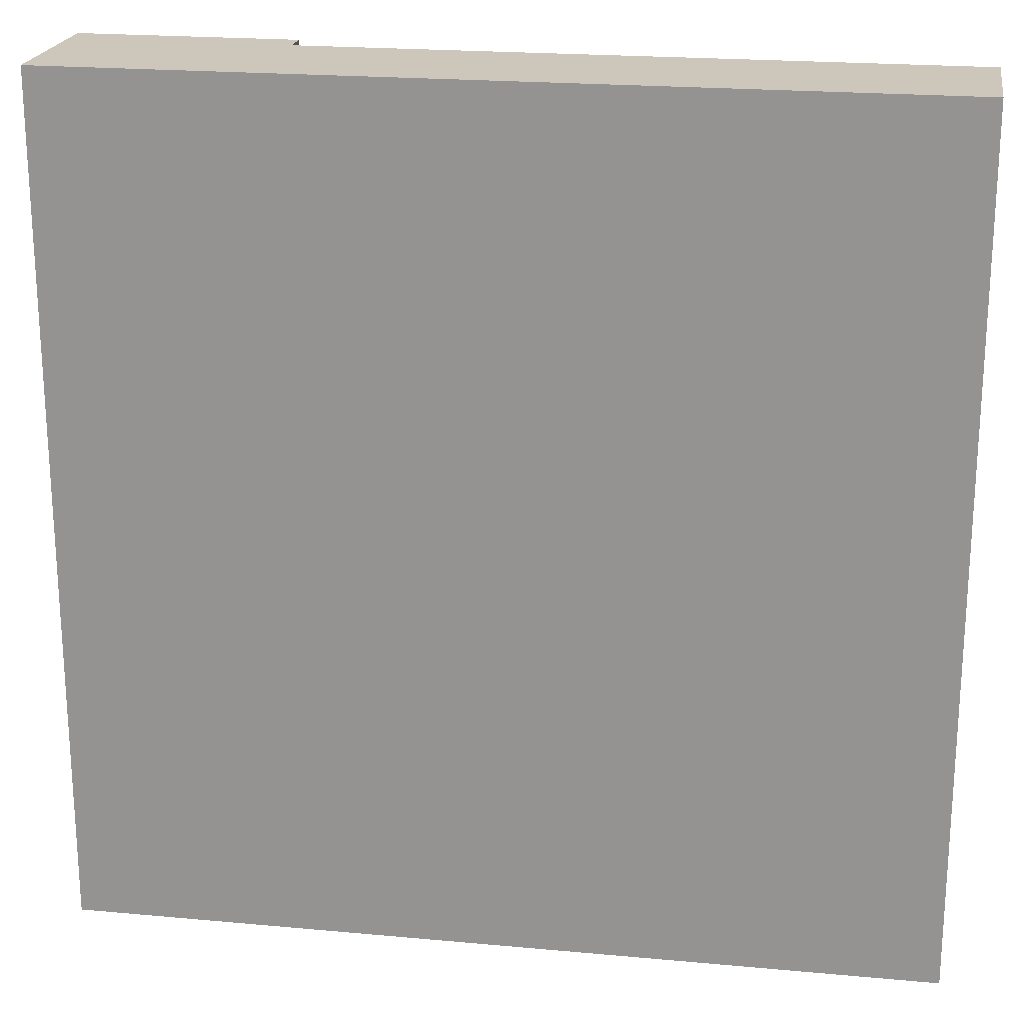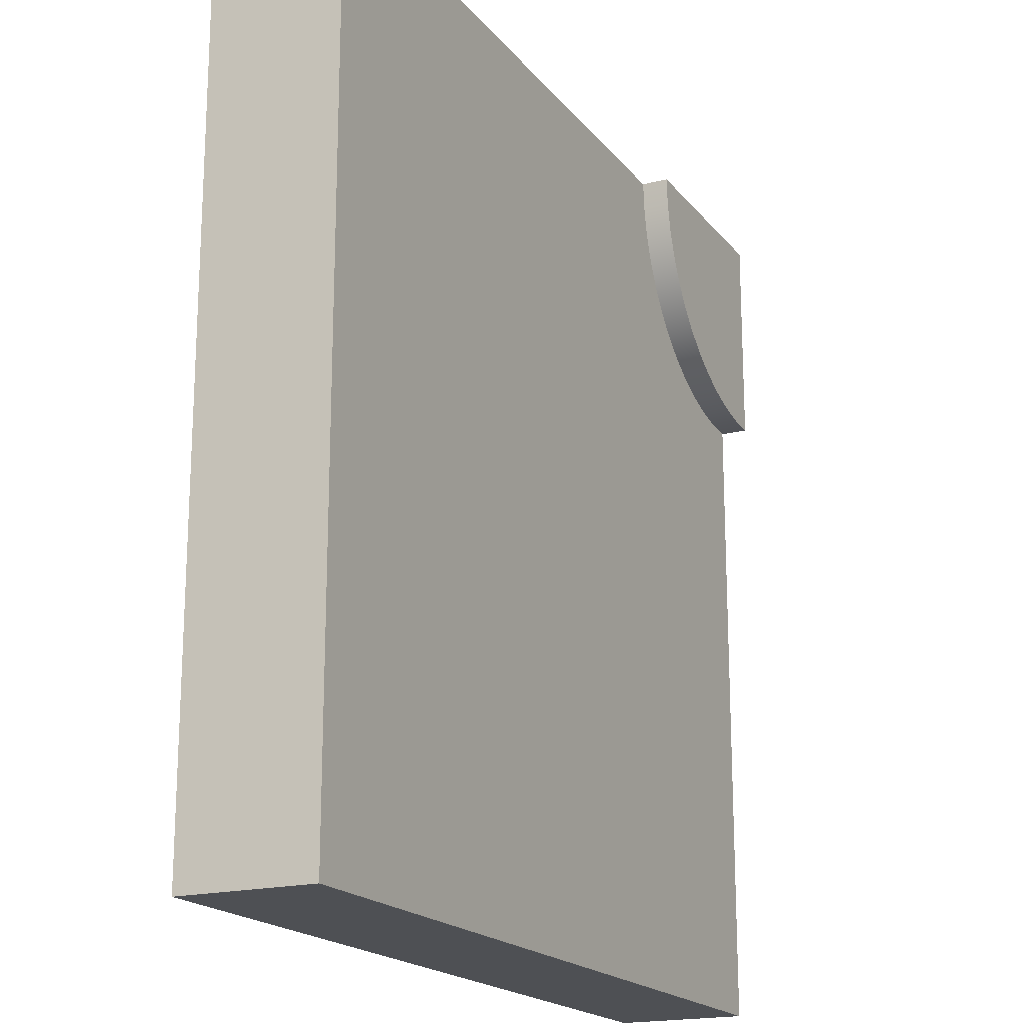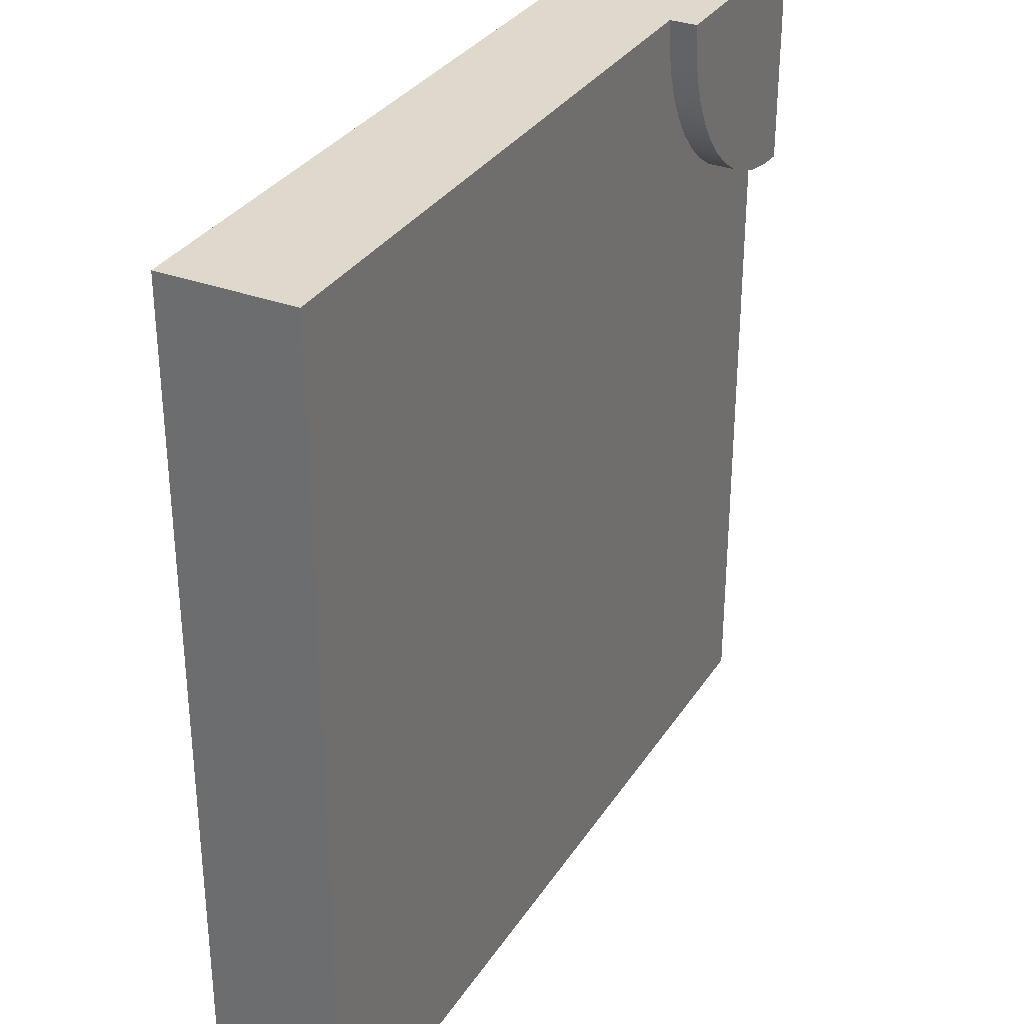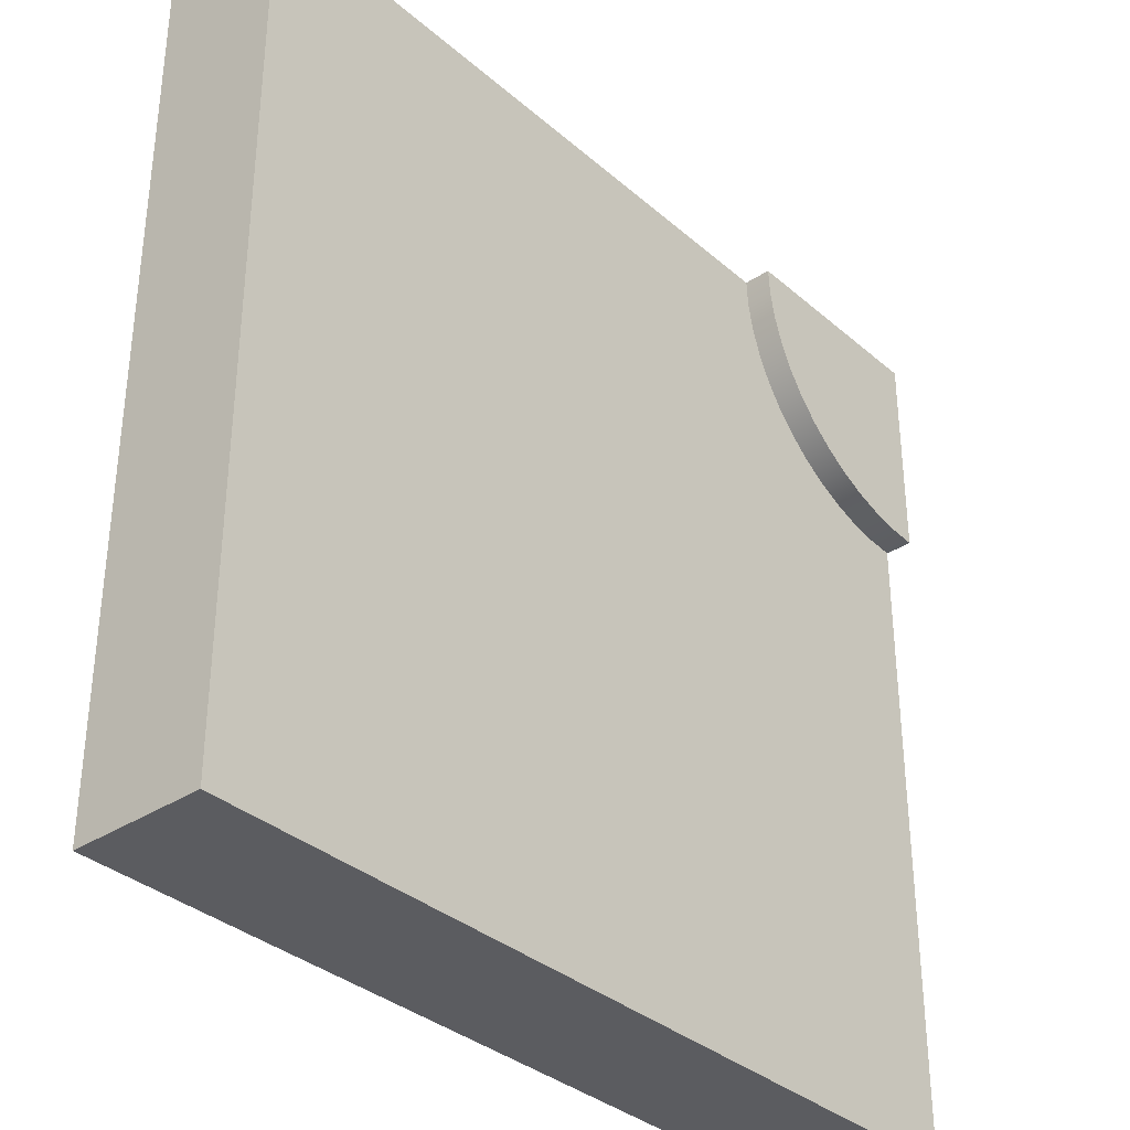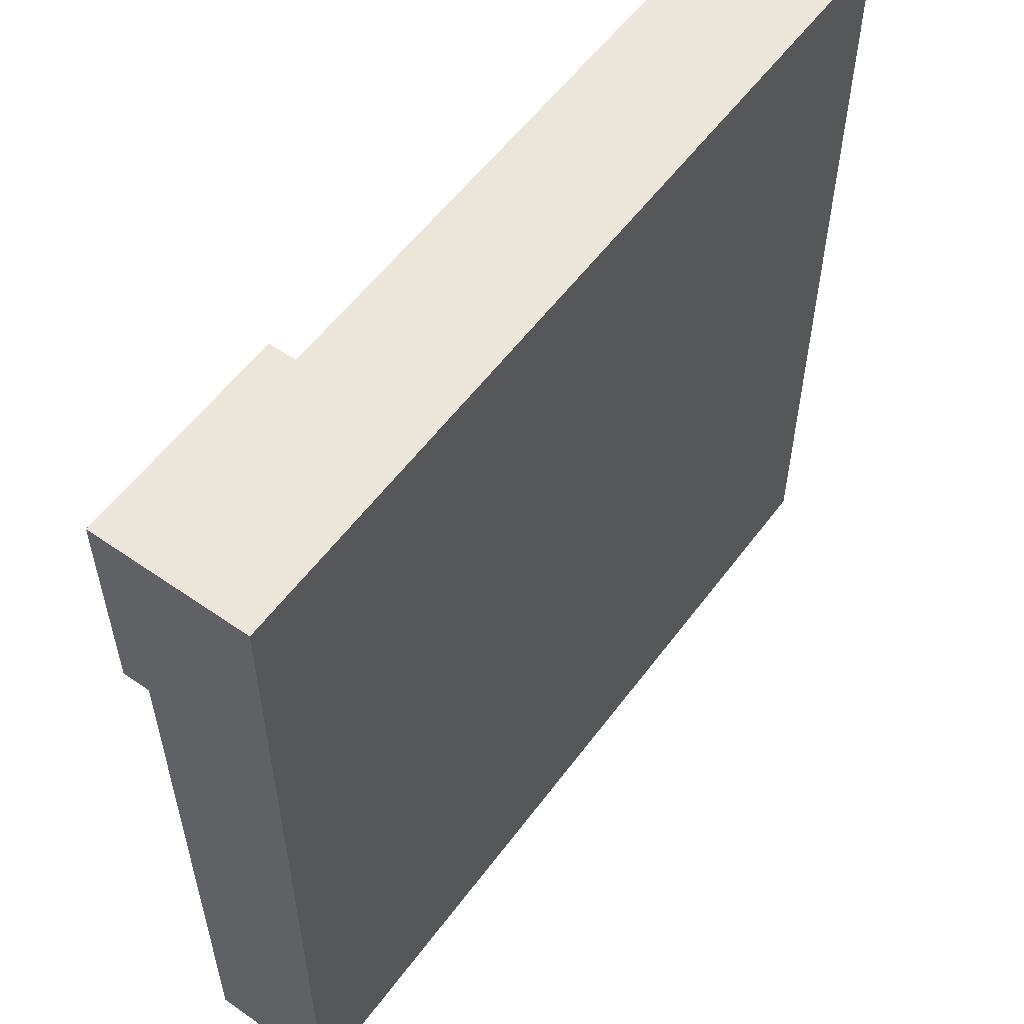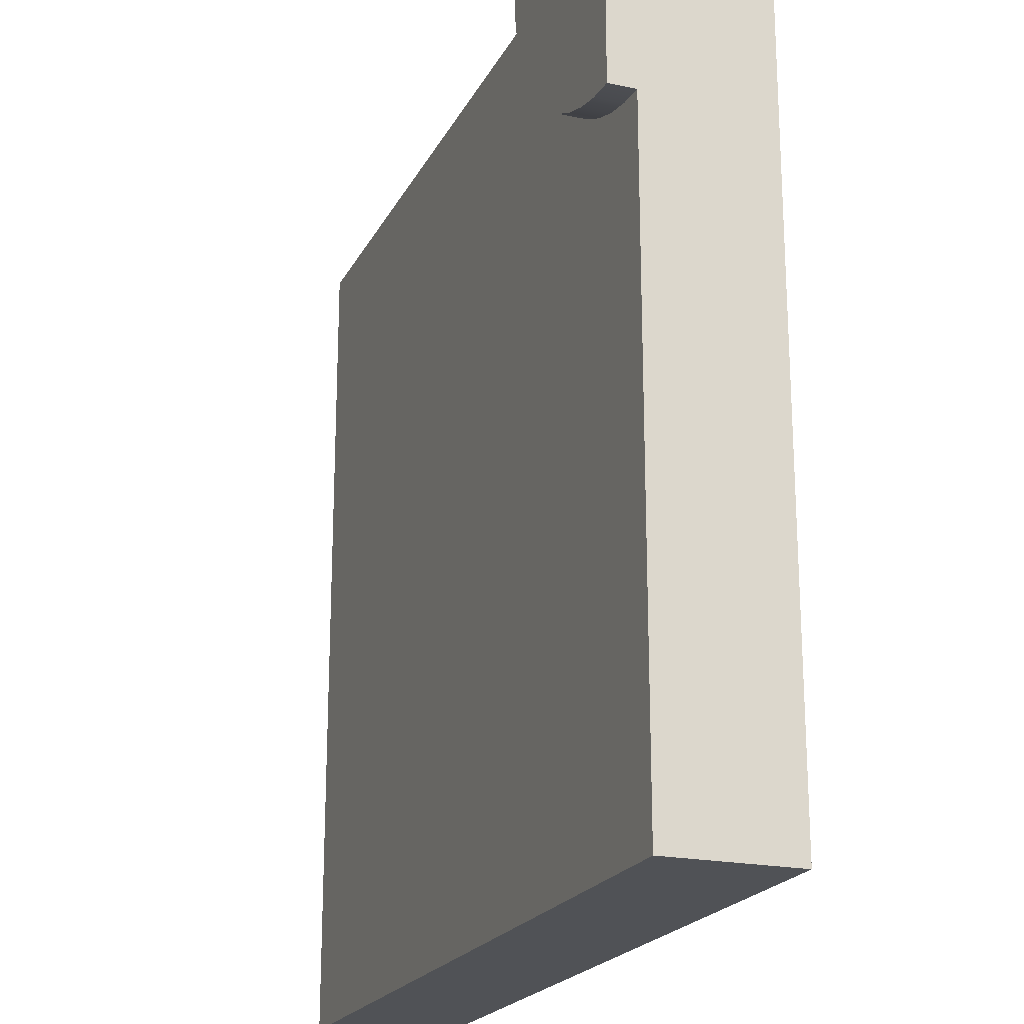
<metadata>
{"format":"obj","ext":"obj","renderer":"f3d","projection":"perspective","resolution":1024,"background":"white","views":[{"elev":21.3,"azim":9.3,"up":"+Z"},{"elev":-18.7,"azim":116.2,"up":"+Z"},{"elev":32.2,"azim":117.6,"up":"+Z"},{"elev":-34.7,"azim":131.1,"up":"+Z"},{"elev":56.4,"azim":-53.9,"up":"+Z"},{"elev":-20.8,"azim":-110.7,"up":"+Z"}]}
</metadata>
<code>
g Mesh1 Group1 Model
v 0.6929 0.55 -0.287
v 0.7244 0.55 -0.1941
v 0.7244 0.455 -0.1941
v 0.6929 0.455 -0.287
f 1 2 3 4
v 0 0.55 -0
v 0.75 0.55 -5.198e-14
v 0.7436 0.55 -0.09789
v 0.6495 0.55 -0.375
v 0.595 0.55 -0.4566
v 0.5303 0.55 -0.5303
v 0.4566 0.55 -0.595
v 0.375 0.55 -0.6495
v 0.287 0.55 -0.6929
v 0.1941 0.55 -0.7244
v 0.09789 0.55 -0.7436
v 5.198e-14 0.55 -0.75
f 5 6 7 2 1 8 9 10 11 12 13 14 15 16
v 0 3.61e-16 -0
v 0.75 8.121e-16 -1.328e-13
v 0.75 0.455 -5.198e-14
f 17 18 19 6 5
v 7.797e-14 4.512e-16 -0.75
v 4.072e-13 0 -3
v 3 1.715e-15 -3
v 3 1.715e-15 -1.328e-13
f 18 17 20 21 22 23
v 5.198e-14 0.455 -0.75
f 24 20 17 5 16
v 4.072e-13 0.455 -3
f 24 25 21 20
v 3 0.455 -3
v 0.09789 0.455 -0.7436
v 0.1941 0.455 -0.7244
v 0.287 0.455 -0.6929
v 0.375 0.455 -0.6495
v 0.4566 0.455 -0.595
v 0.5303 0.455 -0.5303
v 0.595 0.455 -0.4566
v 0.6495 0.455 -0.375
v 0.7436 0.455 -0.09789
v 3 0.455 -1.328e-13
f 26 25 24 27 28 29 30 31 32 33 34 4 3 35 19 36
f 21 25 26 22
f 36 23 22 26
f 19 18 23 36
f 16 15 27 24
f 15 14 28 27
f 14 13 29 28
f 13 12 30 29
f 12 11 31 30
f 11 10 32 31
f 10 9 33 32
f 9 8 34 33
f 8 1 4 34
f 2 7 35 3
f 7 6 19 35

</code>
